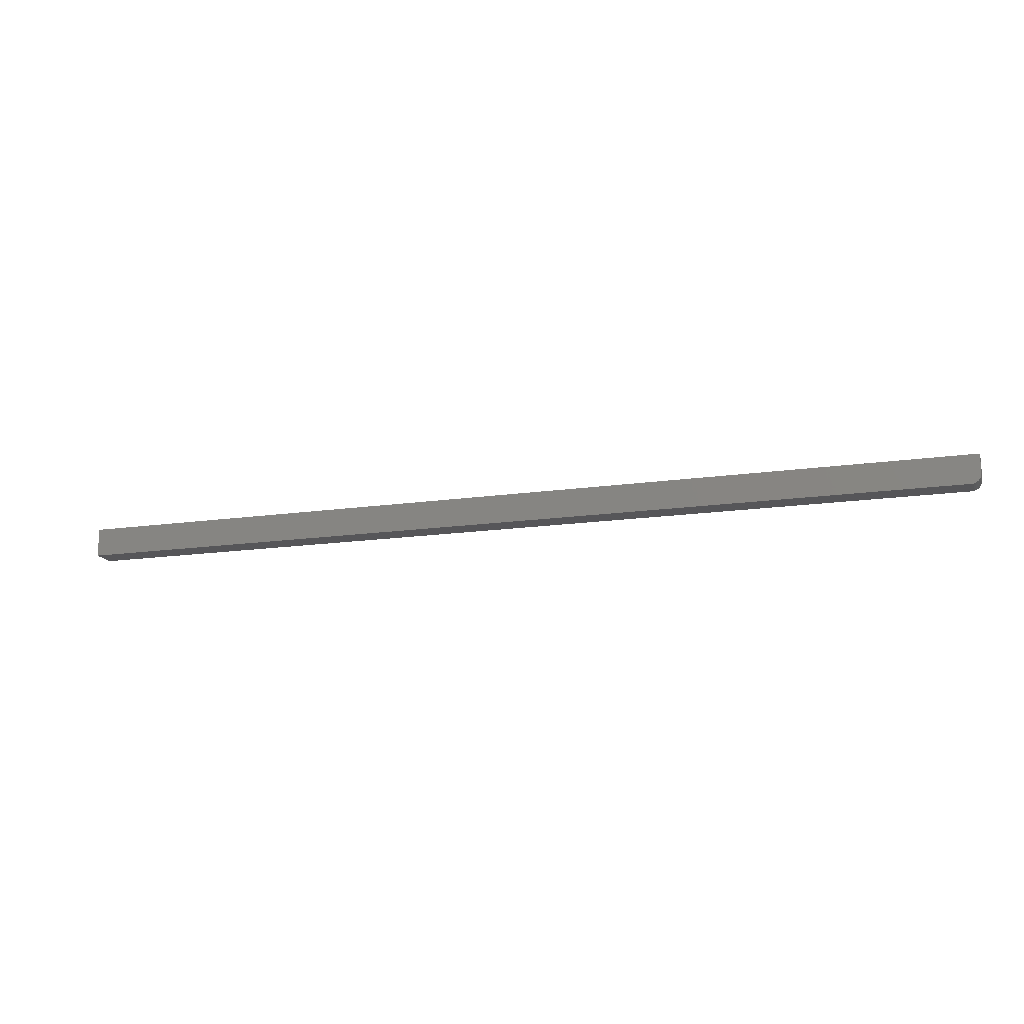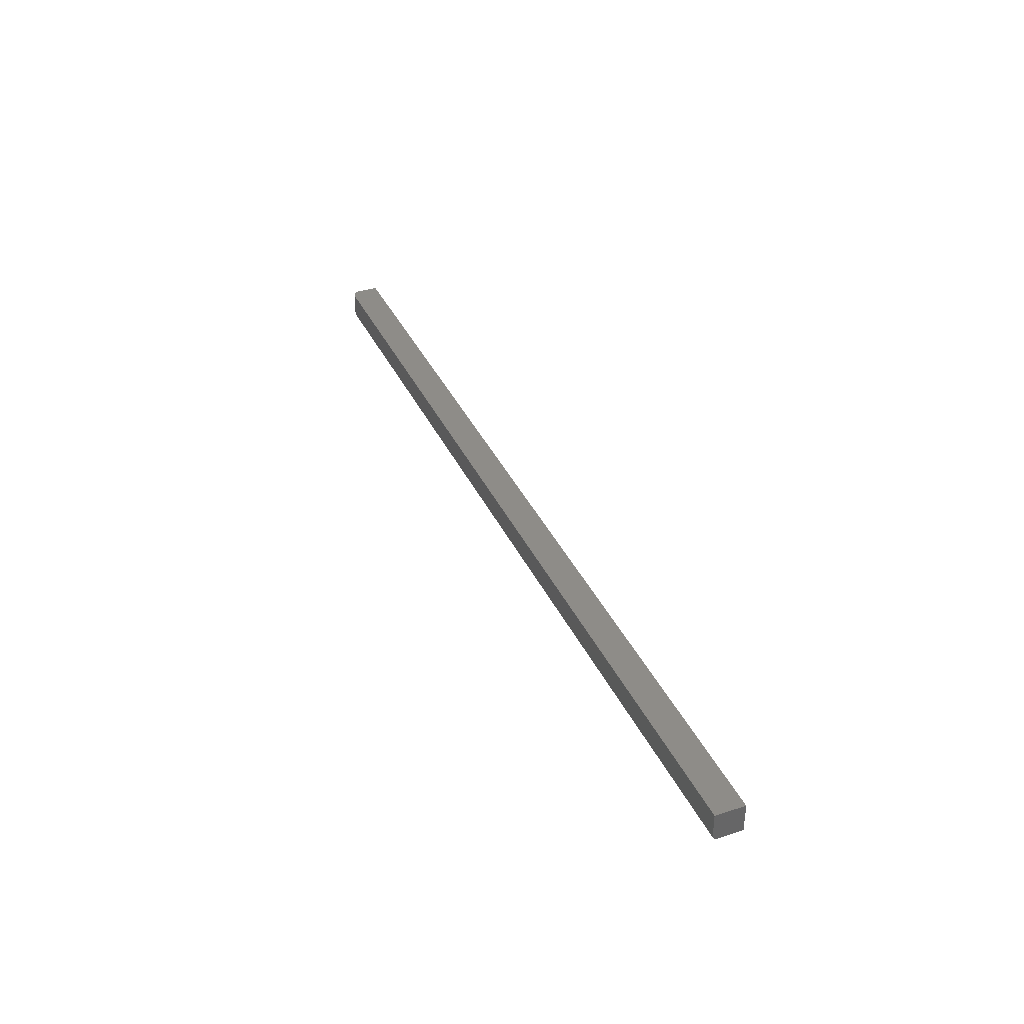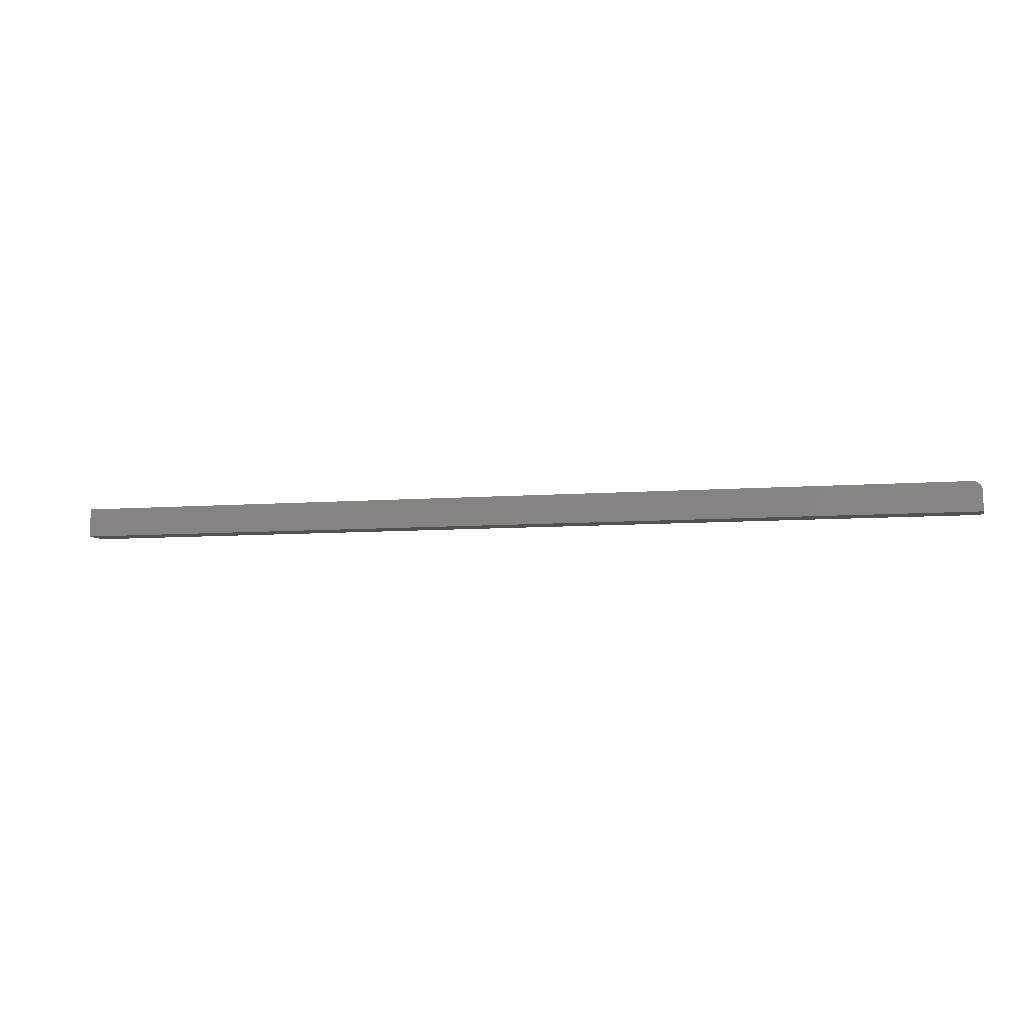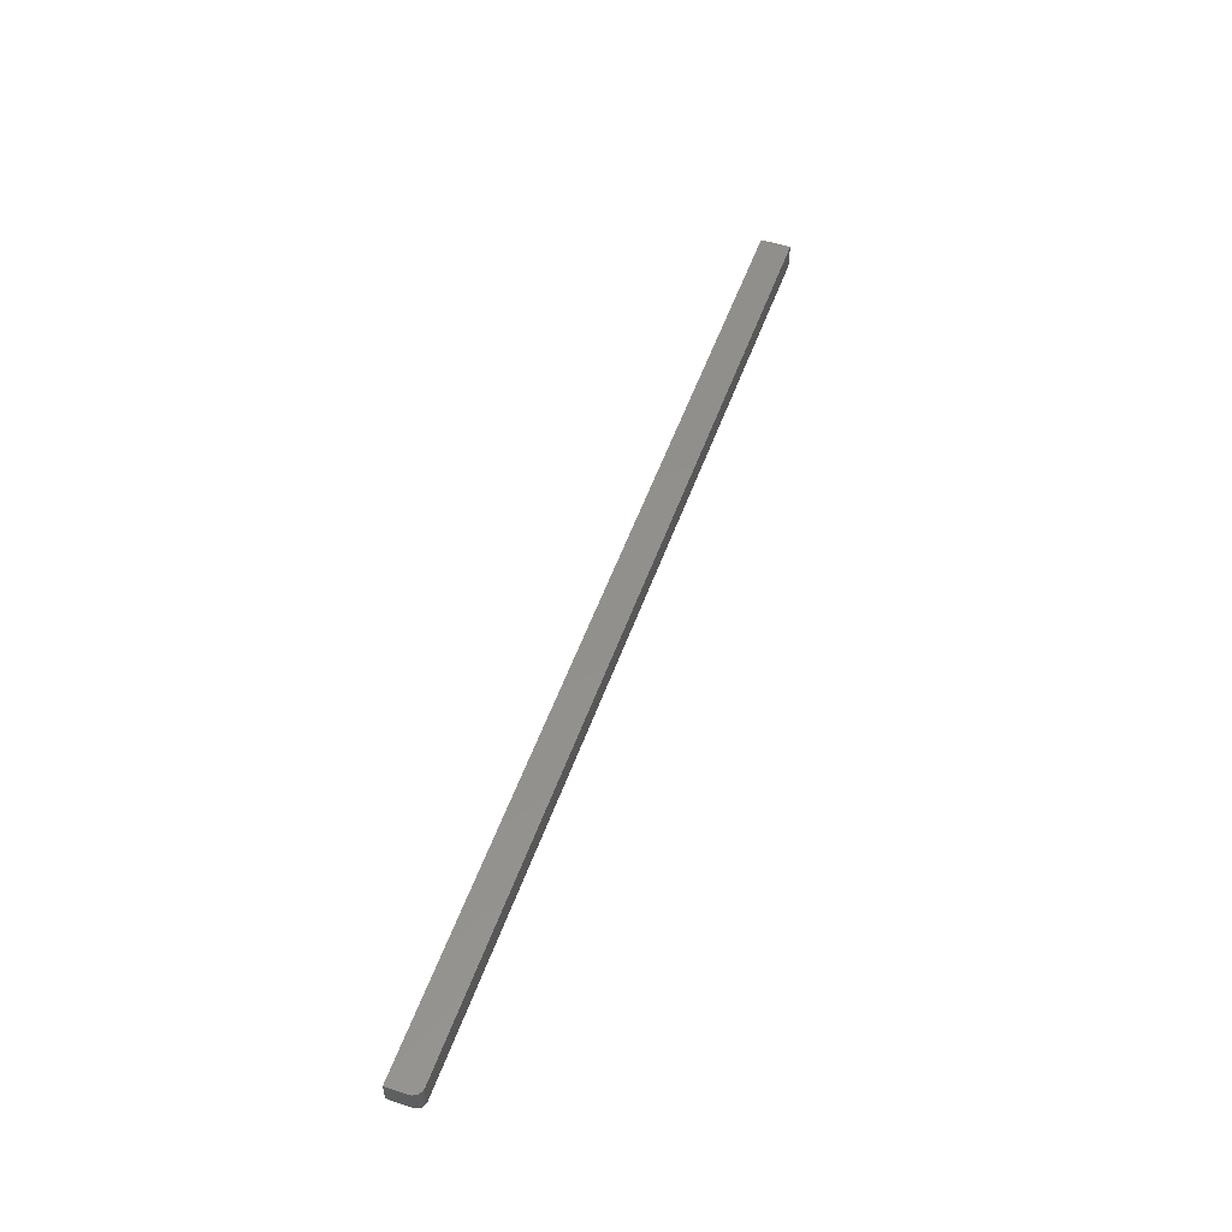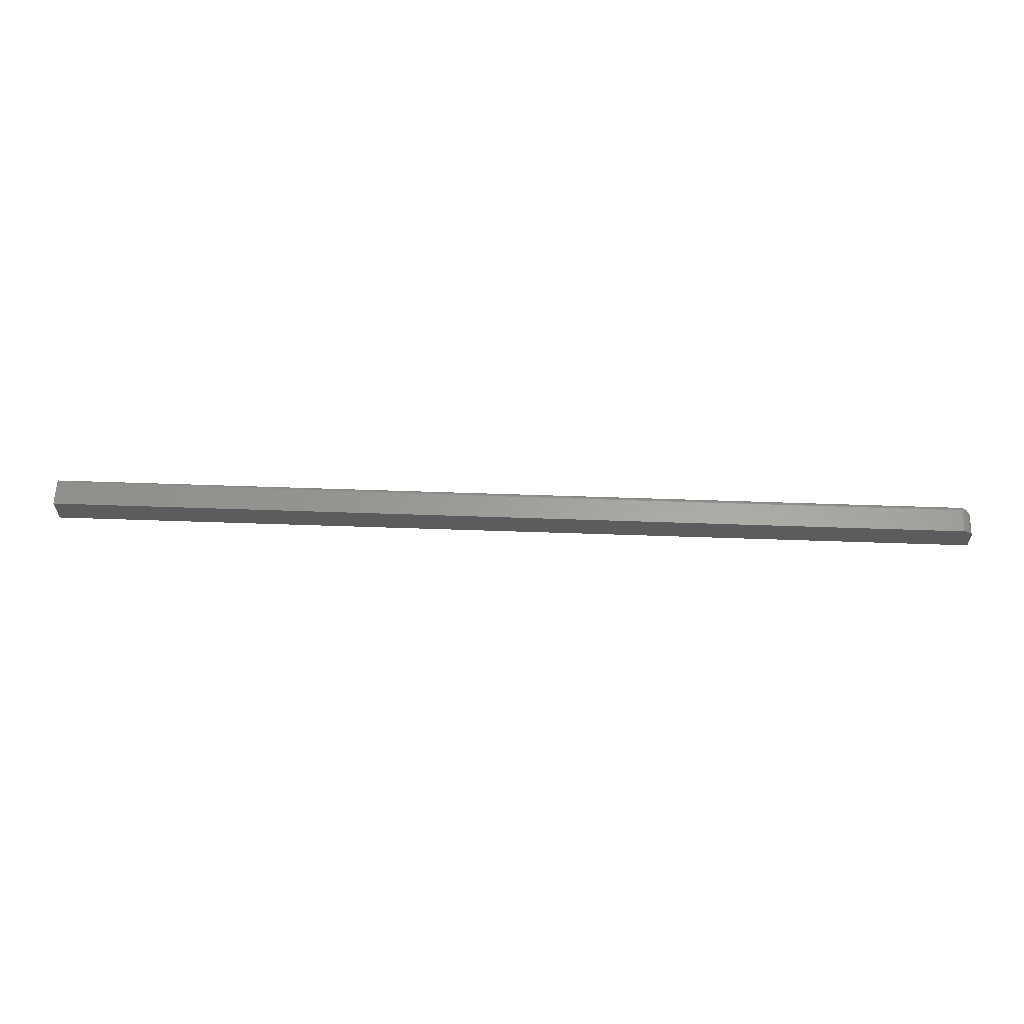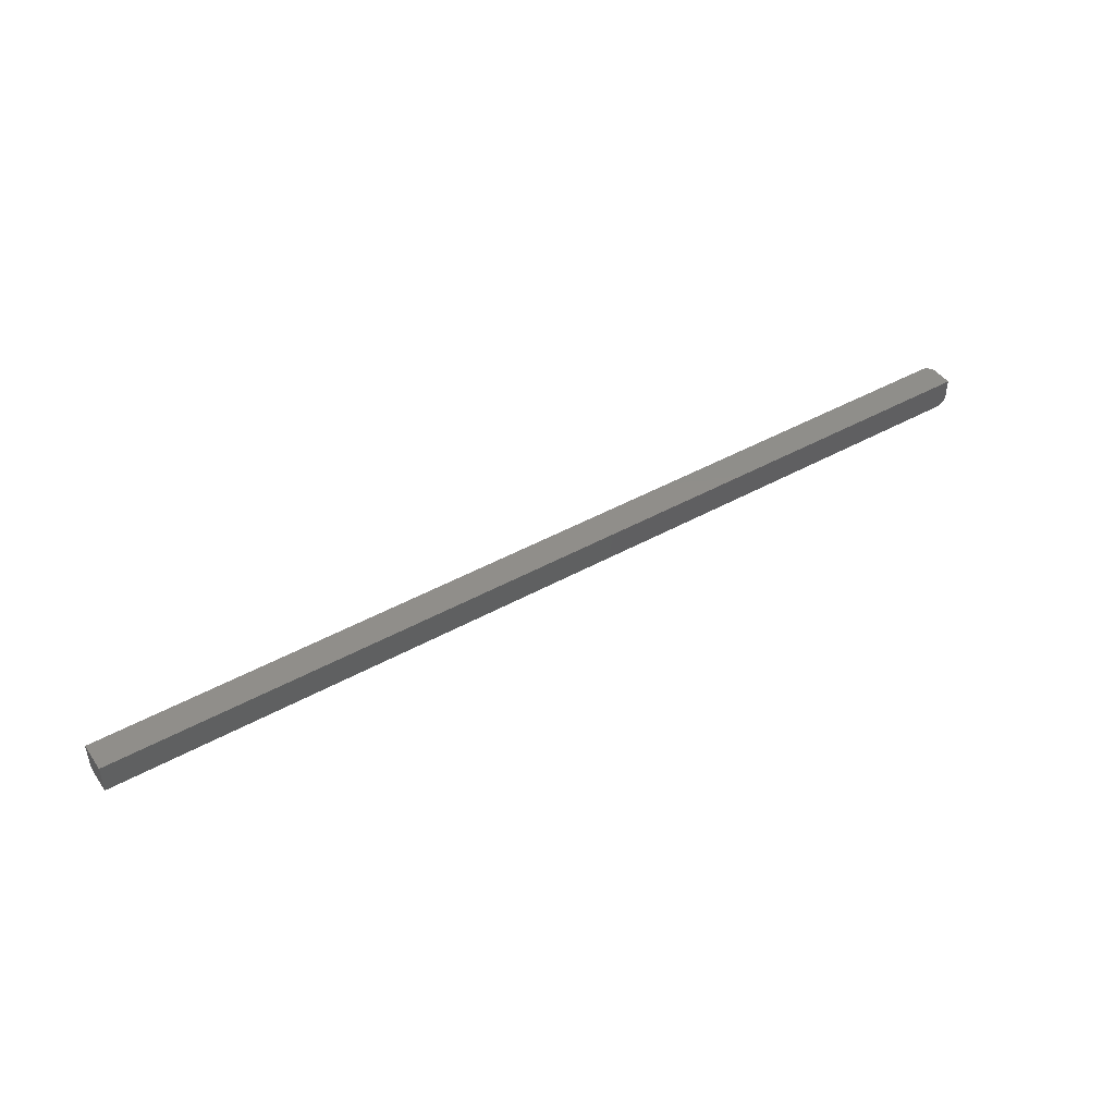
<metadata>
{"format":"stl","ext":"stl","renderer":"f3d","projection":"perspective","resolution":1024,"background":"white","views":[{"elev":-16.1,"azim":-163.2,"up":"+Y"},{"elev":36.8,"azim":67.3,"up":"+Y"},{"elev":-6.8,"azim":-165.8,"up":"+Z"},{"elev":53.3,"azim":-70.6,"up":"+Y"},{"elev":61.0,"azim":-178.0,"up":"+Z"},{"elev":45.0,"azim":147.2,"up":"+Y"}]}
</metadata>
<code>
# stl→obj: 74 verts, 144 faces
v 0.75 -0.03906 0.02393
v -0.7344 -0.03906 0.02393
v 0.75 -0.04059 0.02378
v -0.7344 -0.04059 0.02378
v 0.75 -0.04205 0.02334
v -0.7344 -0.04205 0.02334
v 0.75 -0.0434 0.02261
v -0.7344 -0.0434 0.02261
v 0.75 -0.04459 0.02164
v -0.7344 -0.04459 0.02164
v 0.75 -0.04556 0.02046
v -0.7344 -0.04556 0.02046
v 0.75 -0.04628 0.01911
v -0.7344 -0.04628 0.01911
v 0.75 -0.04672 0.01764
v -0.7344 -0.04672 0.01764
v 0.75 -0.04688 0.01612
v -0.7344 -0.04688 0.01612
v -0.7344 -0.04688 -0.02344
v 0.75 -0.04688 -0.02344
v -0.75 1.982e-18 0.008306
v -0.75 0 -0.02344
v -0.75 -0.03125 0.008306
v -0.75 -0.03125 -0.02344
v 0.75 1.695e-16 0.02393
v -0.7344 4.693e-18 0.02393
v -0.7404 3.955e-18 0.02274
v -0.7374 4.336e-18 0.02363
v 0.75 1.665e-16 -0.02344
v -0.7497 2.206e-18 0.01135
v -0.7488 2.488e-18 0.01429
v -0.7474 2.817e-18 0.01699
v -0.7454 3.18e-18 0.01935
v -0.7431 3.565e-18 0.0213
v -0.7374 -0.04657 -0.02344
v -0.7404 -0.04569 -0.02344
v -0.7497 -0.0343 -0.02344
v -0.7431 -0.04424 -0.02344
v -0.7454 -0.0423 -0.02344
v -0.7474 -0.03993 -0.02344
v -0.7488 -0.03723 -0.02344
v -0.7497 -0.03426 0.009813
v -0.7361 -0.04678 0.01607
v -0.749 -0.03687 0.01112
v -0.7483 -0.03843 0.0119
v -0.7474 -0.03989 0.01263
v -0.7464 -0.04126 0.01331
v -0.7452 -0.0425 0.01393
v -0.7439 -0.04362 0.01449
v -0.7425 -0.04458 0.01497
v -0.741 -0.04539 0.01538
v -0.7378 -0.0465 0.01593
v -0.7394 -0.04603 0.0157
v -0.7361 -0.03902 0.02384
v -0.7497 -0.03276 0.01132
v -0.749 -0.03406 0.01393
v -0.7483 -0.03484 0.01549
v -0.7474 -0.03557 0.01694
v -0.7464 -0.03626 0.01832
v -0.7452 -0.03687 0.01955
v -0.7439 -0.03743 0.02067
v -0.7425 -0.03791 0.02163
v -0.741 -0.03832 0.02245
v -0.7378 -0.03887 0.02355
v -0.7394 -0.03864 0.02309
v -0.7435 -0.04258 0.01862
v -0.7434 -0.04345 0.01747
v -0.7486 -0.0358 0.01468
v -0.7487 -0.03674 0.01379
v -0.7486 -0.03762 0.01286
v -0.743 -0.04412 0.01624
v -0.743 -0.03919 0.02117
v -0.7434 -0.04042 0.0205
v -0.7435 -0.04156 0.01964
f 1 2 3
f 3 2 4
f 3 4 5
f 5 4 6
f 5 6 7
f 7 6 8
f 7 8 9
f 9 8 10
f 9 10 11
f 11 10 12
f 11 12 13
f 13 12 14
f 13 14 15
f 15 14 16
f 15 16 17
f 17 16 18
f 19 20 18
f 18 20 17
f 21 22 23
f 23 22 24
f 1 25 2
f 2 25 26
f 27 28 26
f 25 29 22
f 25 22 21
f 25 21 30
f 25 30 31
f 25 31 32
f 25 32 33
f 25 33 34
f 25 34 27
f 25 27 26
f 29 20 19
f 19 35 36
f 37 24 36
f 37 36 38
f 37 38 39
f 37 39 40
f 37 40 41
f 24 22 36
f 36 22 29
f 36 29 19
f 23 37 42
f 23 24 37
f 19 43 35
f 19 18 43
f 42 37 41
f 42 41 44
f 45 44 41
f 41 40 45
f 45 40 46
f 47 46 40
f 40 39 47
f 47 39 48
f 48 39 38
f 49 48 38
f 49 38 50
f 50 38 36
f 50 36 51
f 43 52 35
f 35 52 36
f 36 52 53
f 36 53 51
f 2 28 54
f 2 26 28
f 21 55 30
f 21 23 55
f 30 55 56
f 30 56 31
f 31 56 57
f 31 57 32
f 32 57 58
f 32 58 59
f 32 59 33
f 33 59 60
f 33 60 61
f 33 61 34
f 34 61 62
f 34 62 63
f 34 63 27
f 28 64 54
f 64 28 65
f 65 28 27
f 65 27 63
f 66 67 14
f 12 66 14
f 56 55 68
f 57 56 68
f 69 70 67
f 66 69 67
f 71 50 51
f 71 51 53
f 71 53 52
f 71 52 43
f 71 43 18
f 71 18 16
f 71 16 14
f 71 14 67
f 71 67 70
f 4 2 54
f 4 54 64
f 4 64 65
f 4 65 63
f 4 63 62
f 4 62 72
f 23 42 44
f 23 44 45
f 23 45 70
f 23 70 69
f 23 69 68
f 23 68 55
f 70 45 46
f 70 46 47
f 70 47 48
f 70 48 49
f 70 49 50
f 70 50 71
f 72 62 61
f 72 61 60
f 72 60 59
f 72 59 58
f 72 58 57
f 72 57 68
f 72 68 73
f 12 10 66
f 66 10 8
f 66 8 74
f 74 8 6
f 74 6 73
f 73 6 4
f 73 4 72
f 66 74 69
f 69 74 73
f 69 73 68
f 1 29 25
f 3 5 7
f 3 7 9
f 3 9 11
f 3 11 13
f 3 13 15
f 3 15 17
f 20 29 1
f 20 1 3
f 20 3 17

</code>
